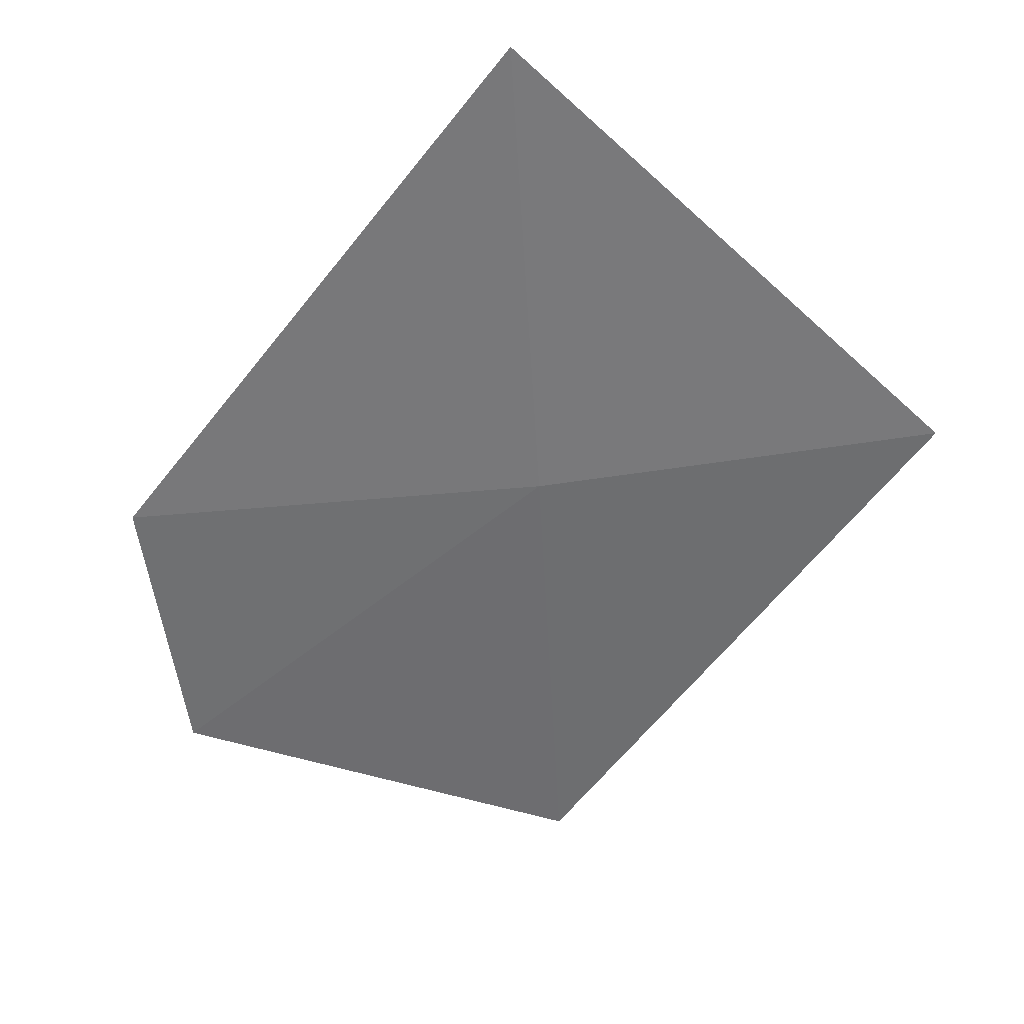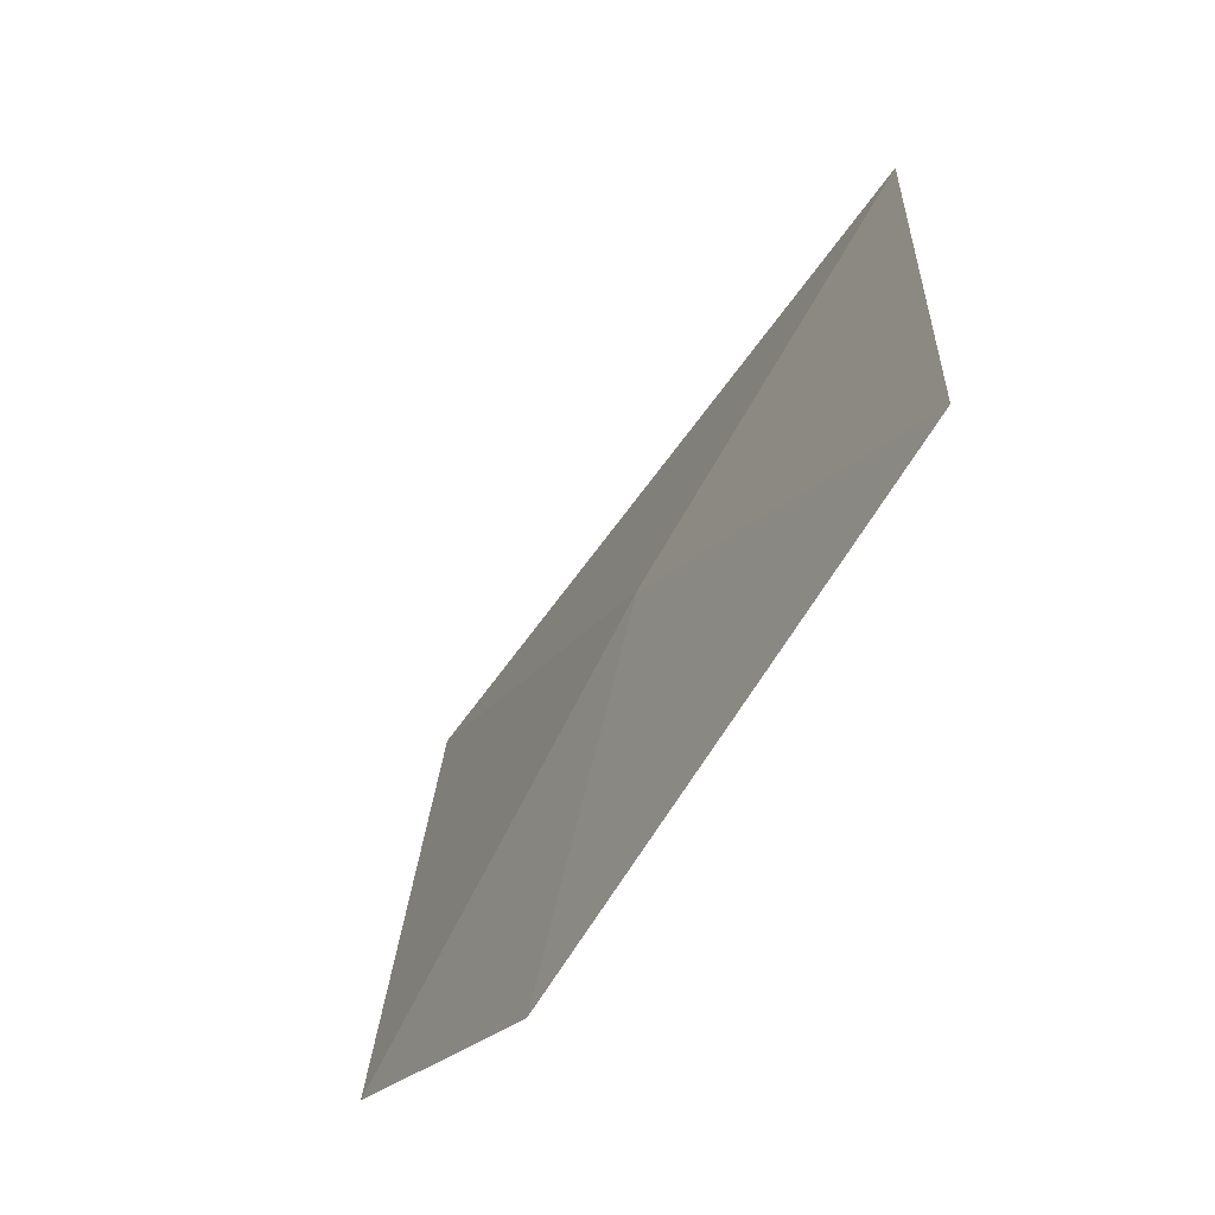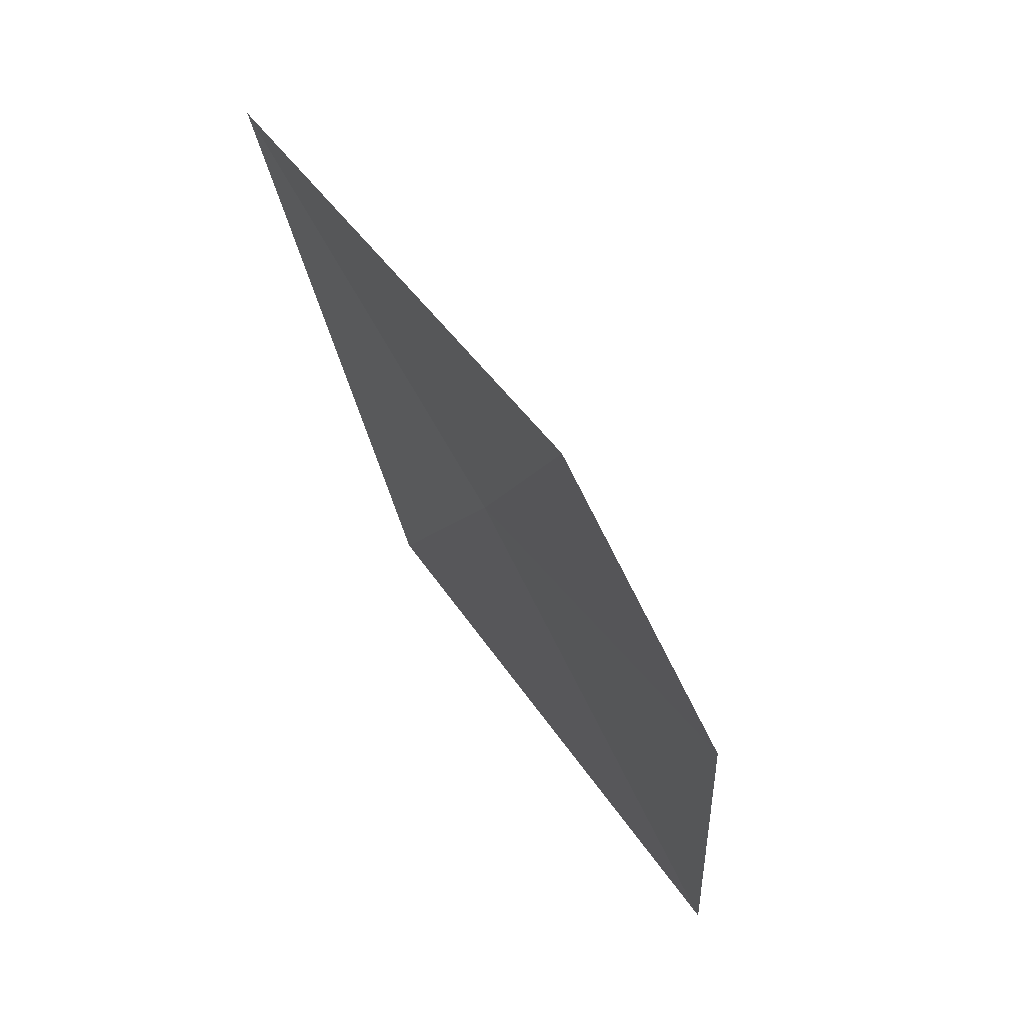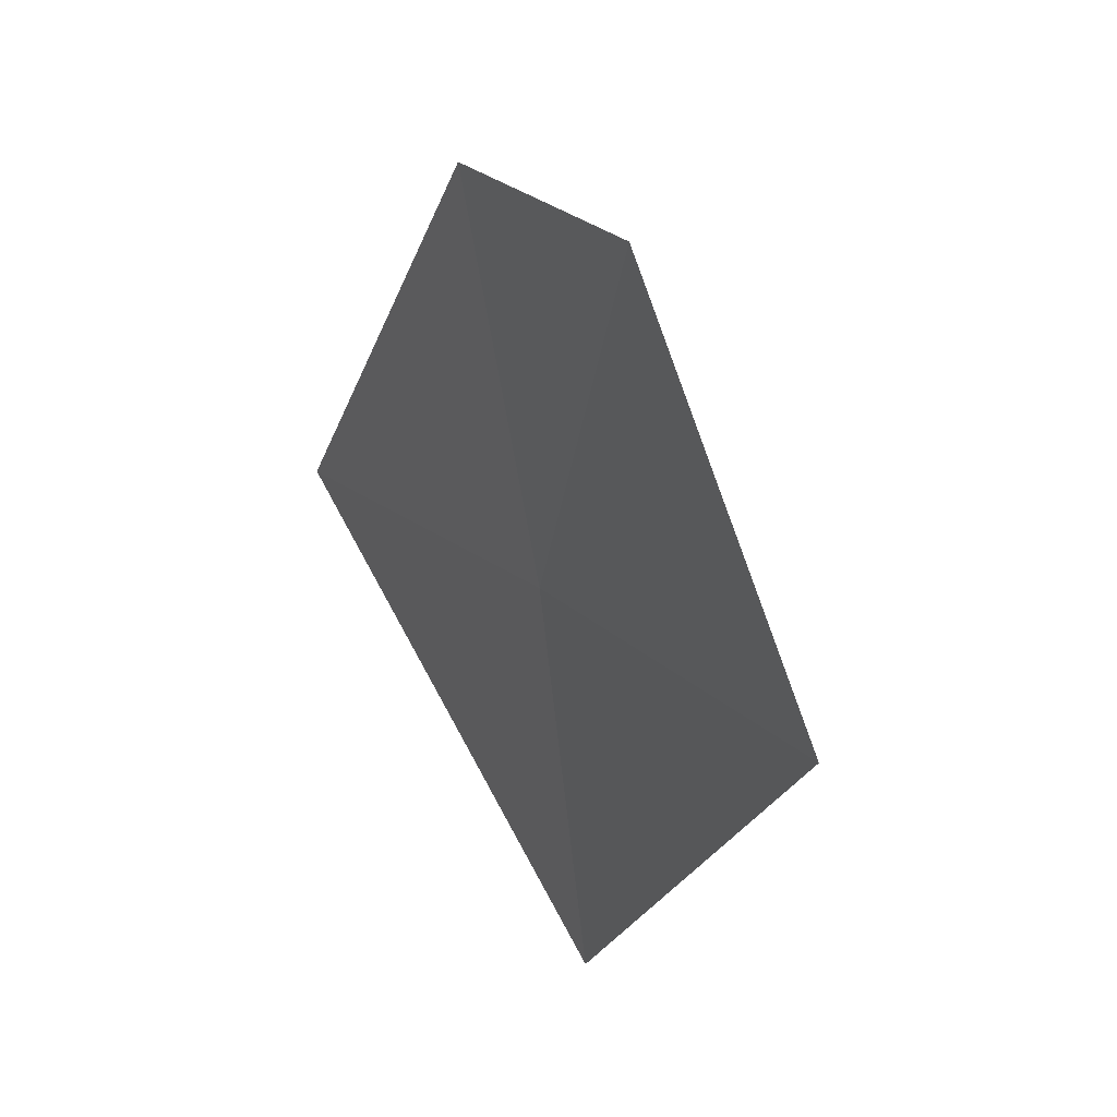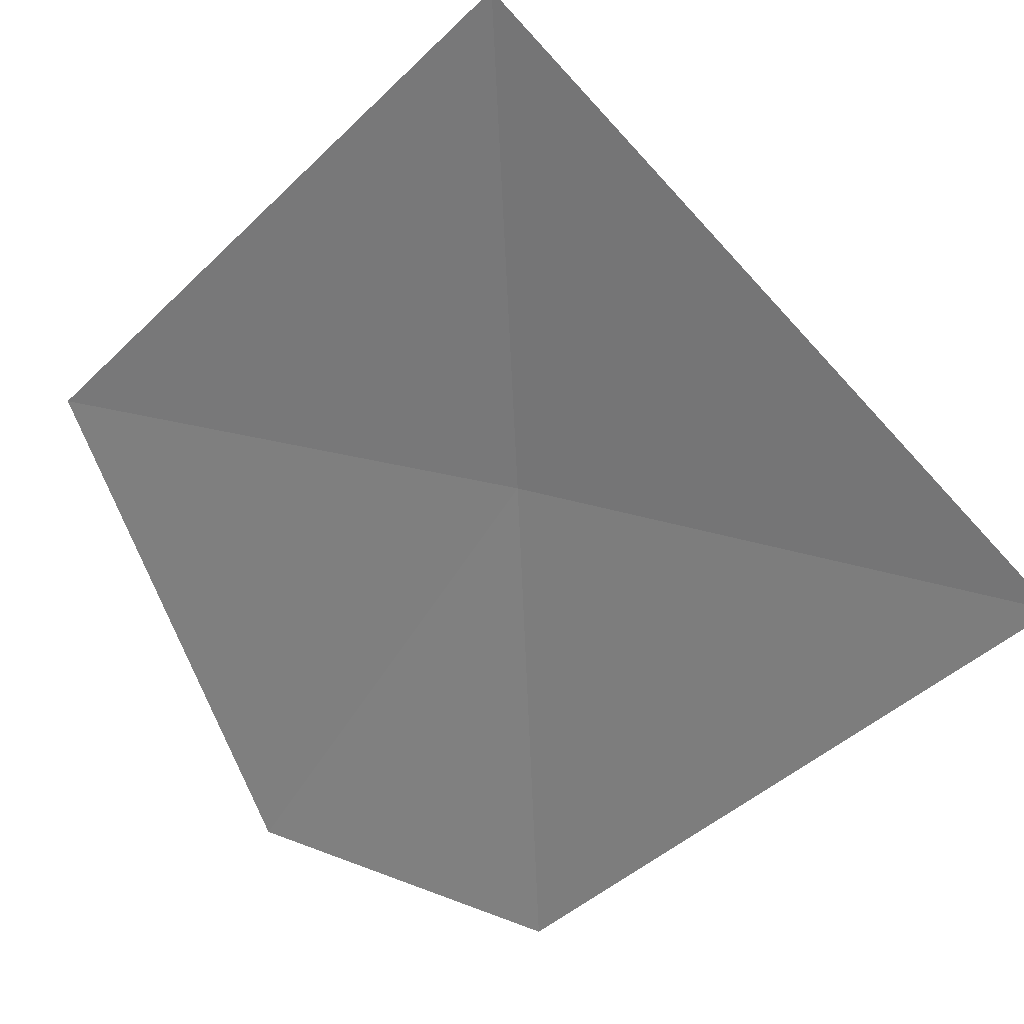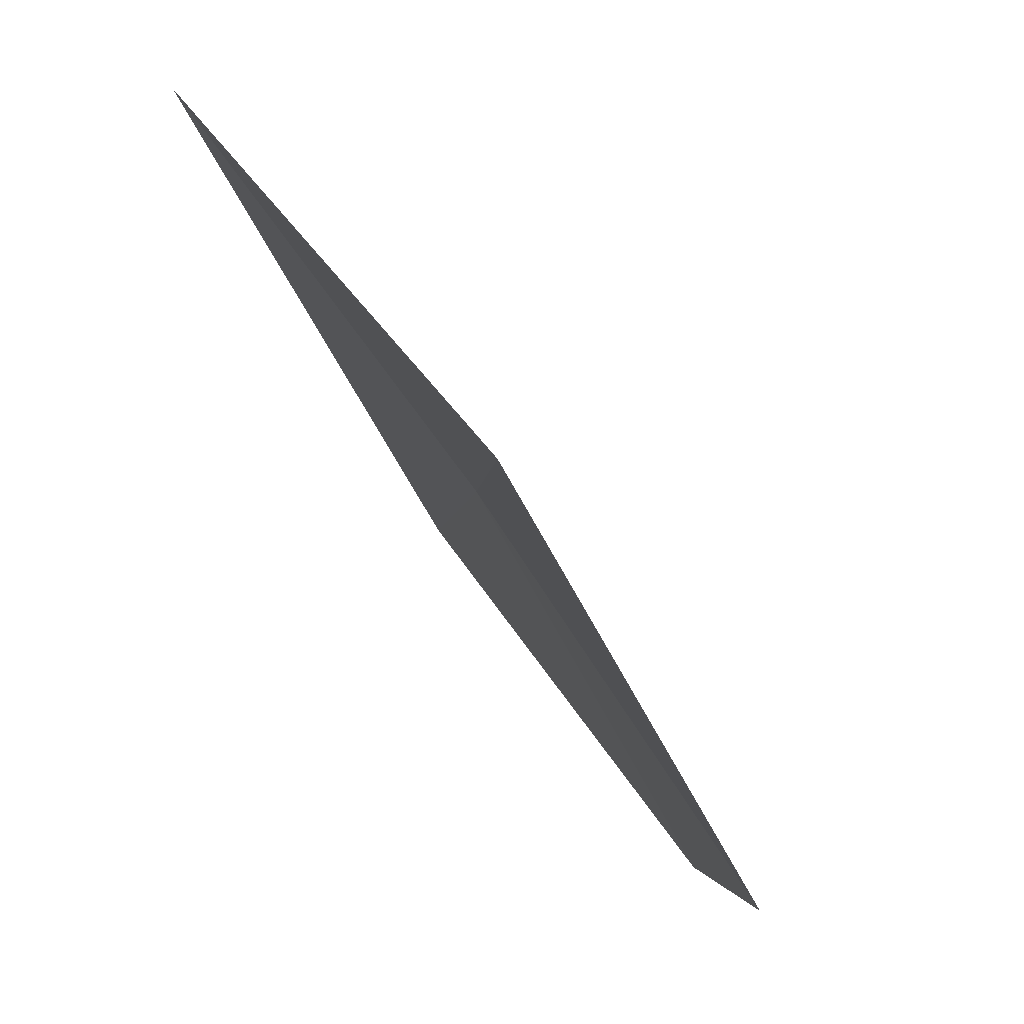
<metadata>
{"format":"obj","ext":"obj","renderer":"f3d","projection":"perspective","resolution":1024,"background":"white","views":[{"elev":64.6,"azim":124.3,"up":"+Z"},{"elev":5.5,"azim":134.6,"up":"+Y"},{"elev":-6.4,"azim":29.4,"up":"+Z"},{"elev":-67.3,"azim":49.0,"up":"+Z"},{"elev":-17.5,"azim":-85.9,"up":"+Y"},{"elev":-22.4,"azim":-27.6,"up":"+Y"}]}
</metadata>
<code>
v 13.73 11.93 29.25
v 13.21 11.48 30.35
v 12.96 12.76 29.25
v 14.19 12.33 28.11
v 14.7 11.35 28.55
v 14.44 11.05 29.25
f 1 4 5
f 1 5 6
f 1 2 3
f 1 6 2
f 1 3 4

</code>
